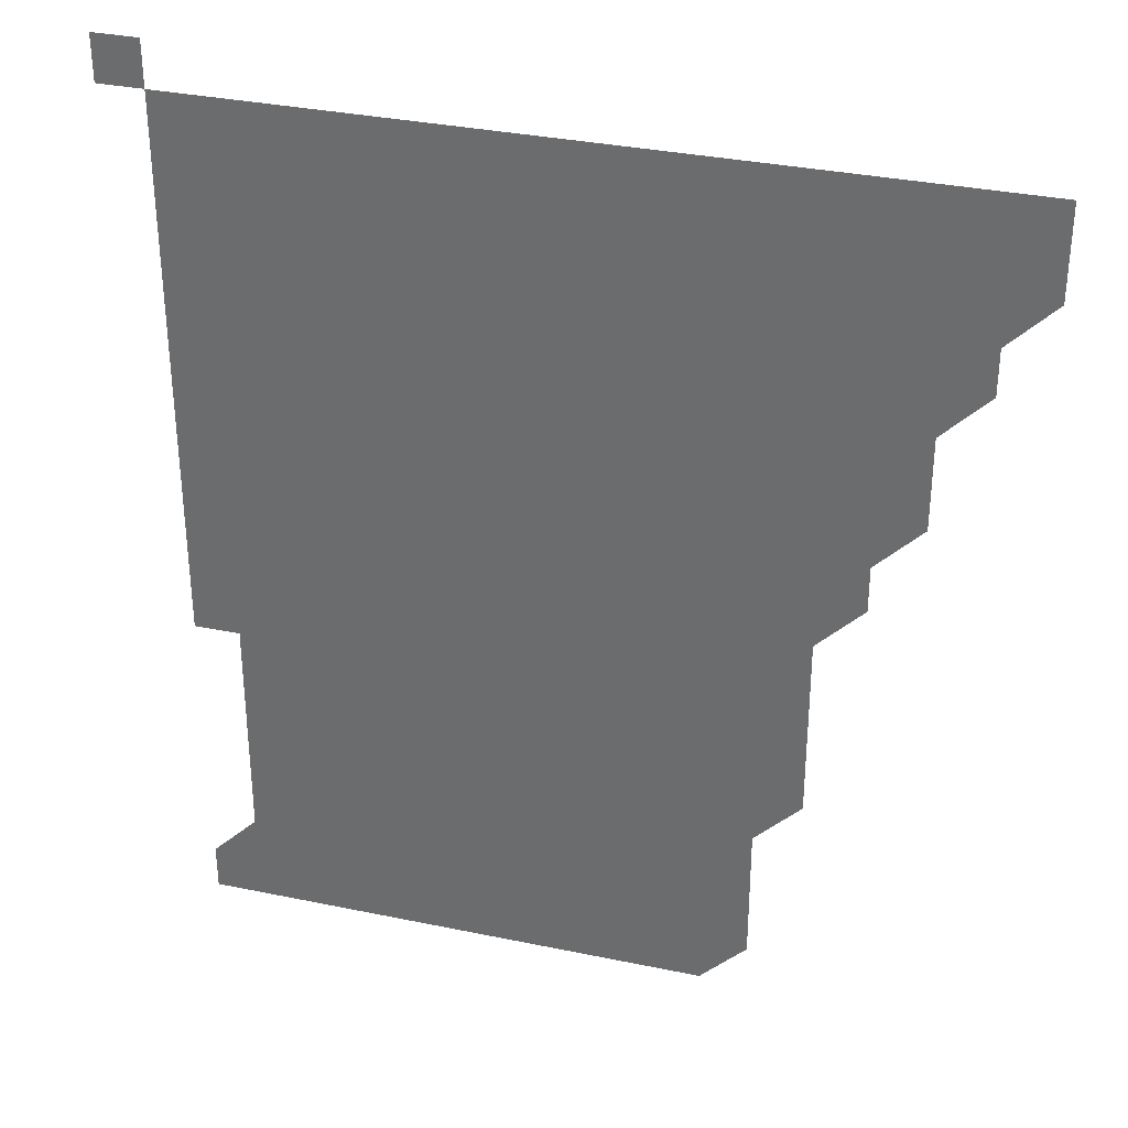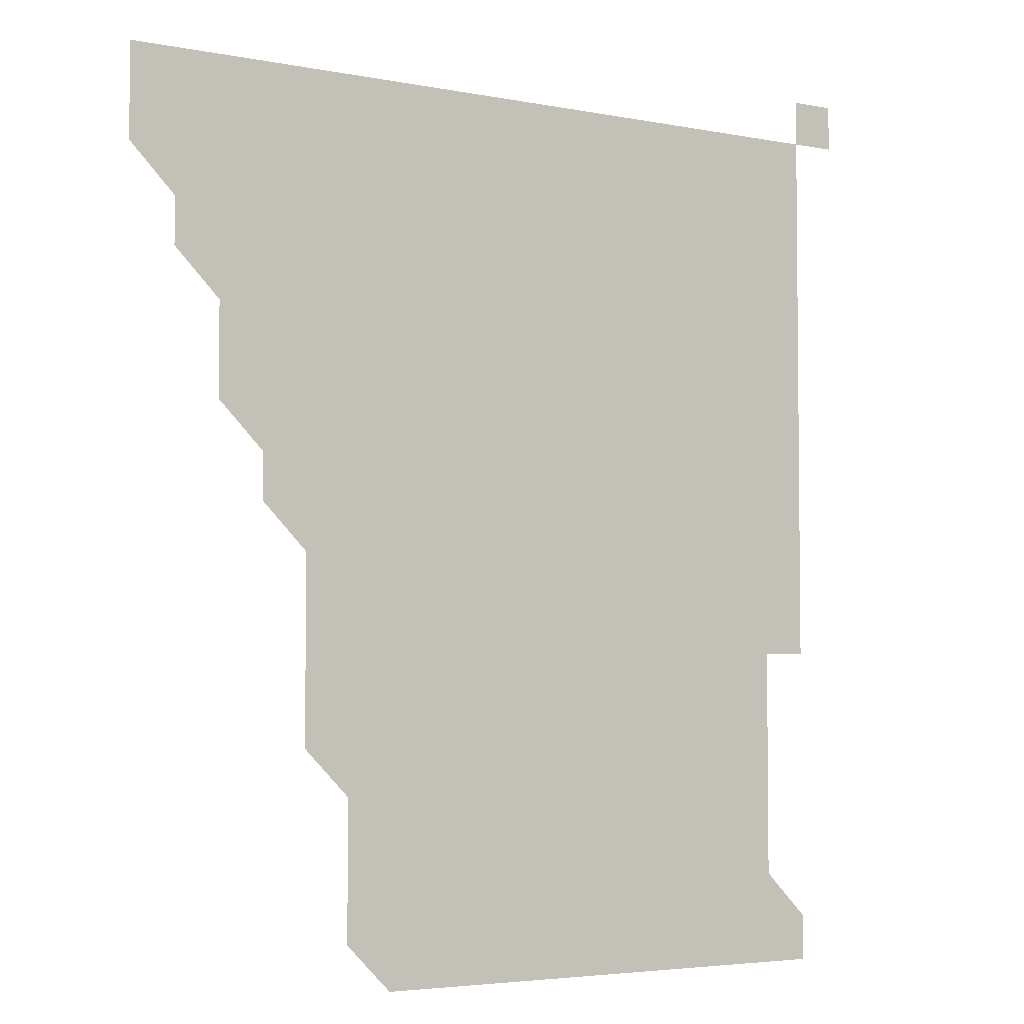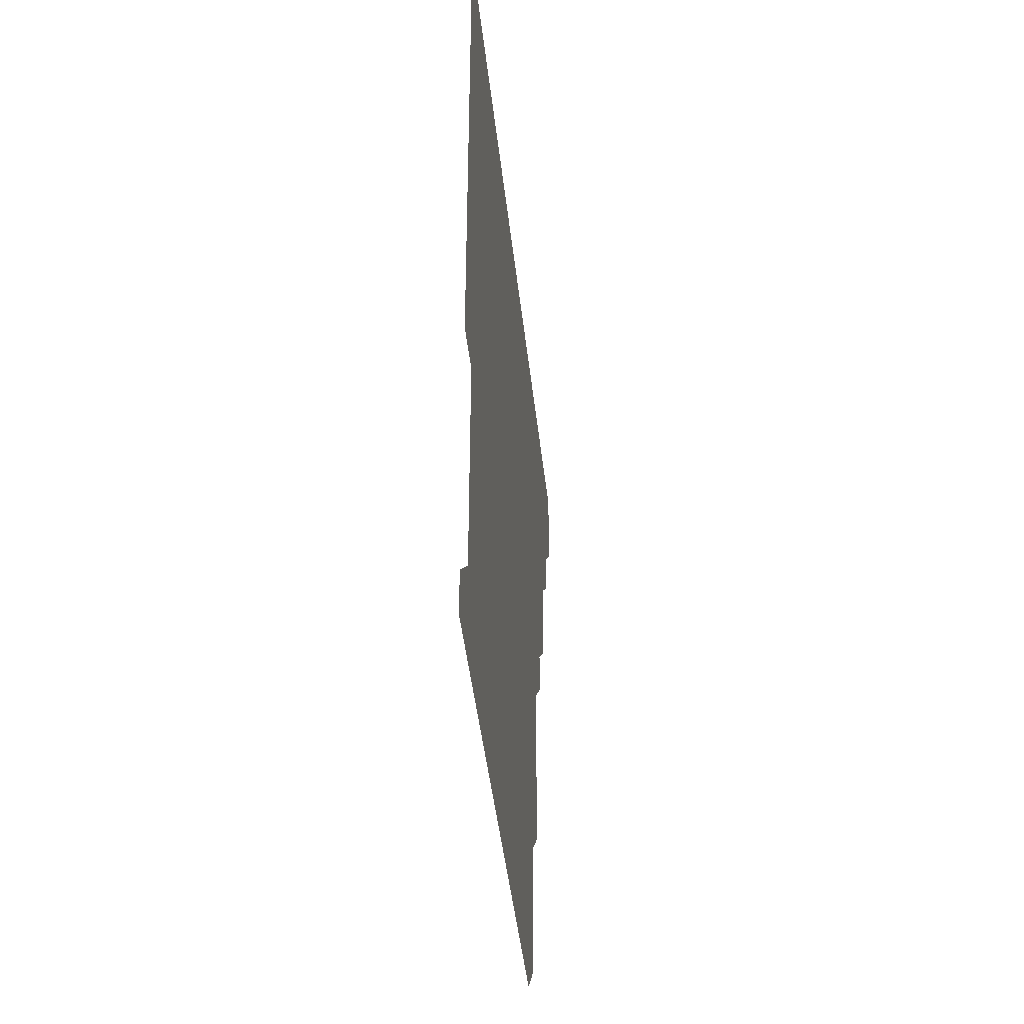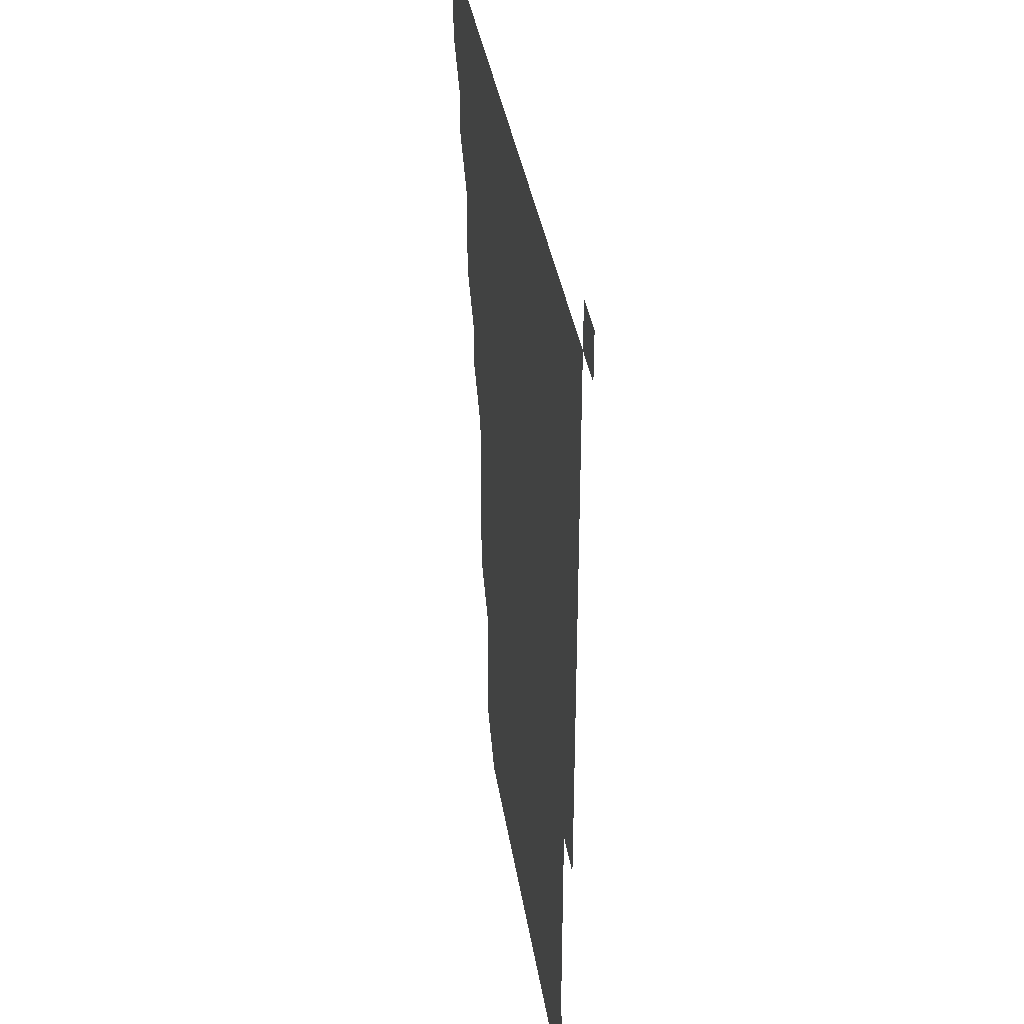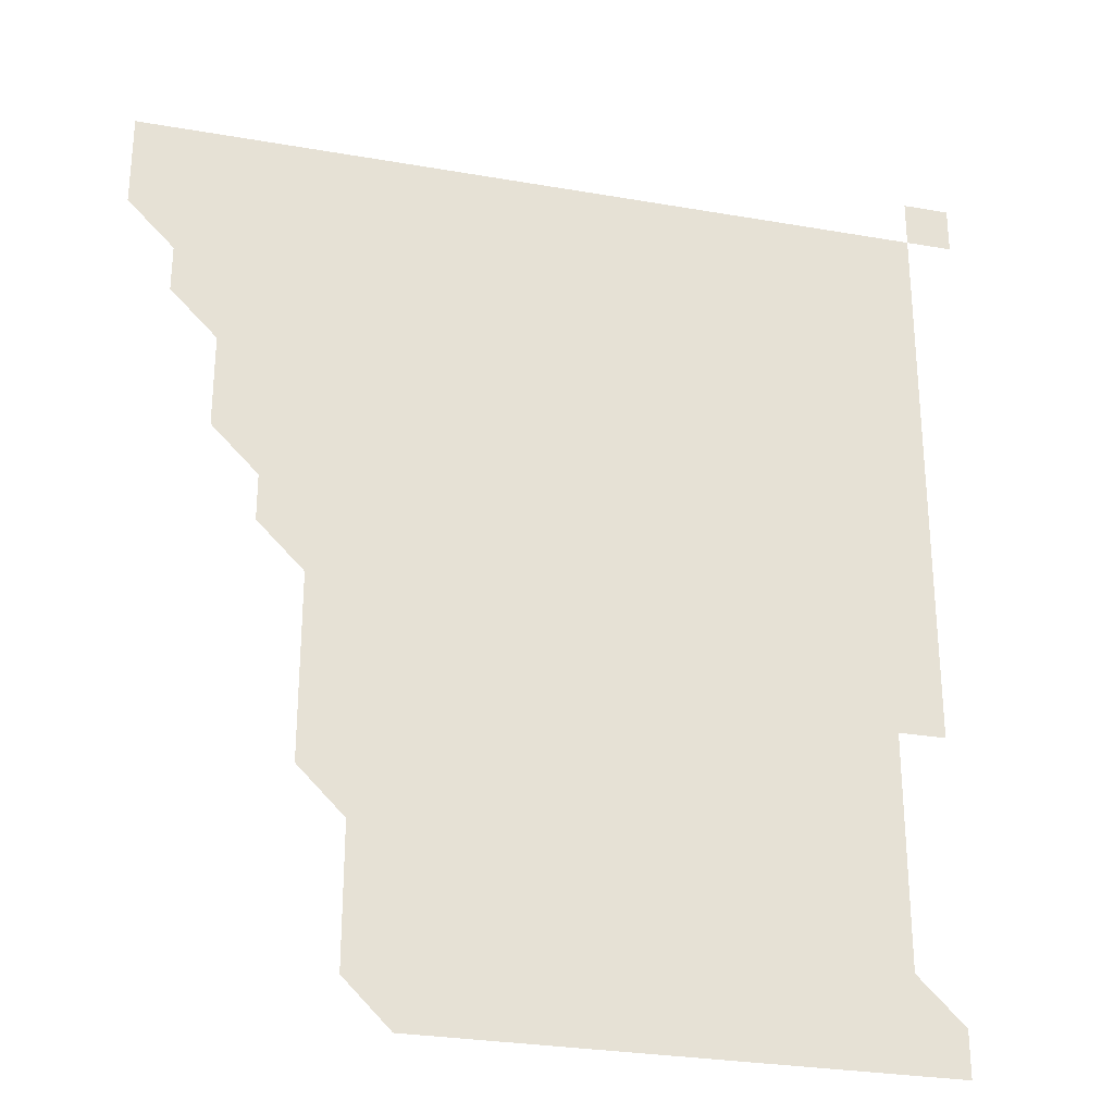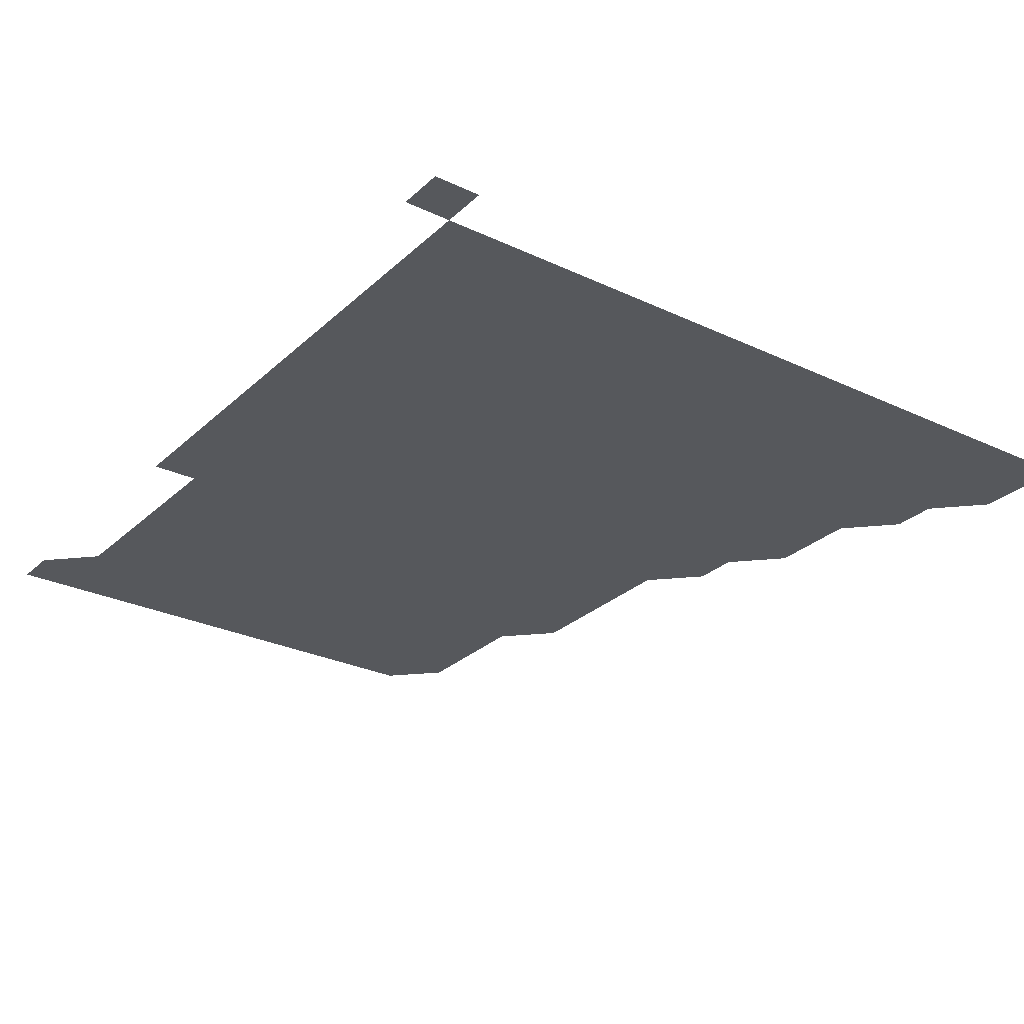
<metadata>
{"format":"obj","ext":"obj","renderer":"f3d","projection":"perspective","resolution":1024,"background":"white","views":[{"elev":33.5,"azim":-164.1,"up":"+Y"},{"elev":-4.1,"azim":-33.1,"up":"+Y"},{"elev":-44.0,"azim":96.2,"up":"+Y"},{"elev":35.7,"azim":81.5,"up":"+Y"},{"elev":-28.5,"azim":-14.7,"up":"+Y"},{"elev":-27.8,"azim":144.1,"up":"+Z"}]}
</metadata>
<code>
v 436 406 0
v 436 421 0
v 436 436 0
v 451 376 0
v 451 391 0
v 451 406 0
v 451 421 0
v 451 436 0
v 466 331 0
v 466 346 0
v 466 361 0
v 466 376 0
v 466 391 0
v 466 406 0
v 466 421 0
v 466 436 0
v 481 301 0
v 481 316 0
v 481 331 0
v 481 346 0
v 481 361 0
v 481 376 0
v 481 391 0
v 481 406 0
v 481 421 0
v 481 436 0
v 496 226 0
v 496 241 0
v 496 256 0
v 496 271 0
v 496 286 0
v 496 301 0
v 496 316 0
v 496 331 0
v 496 346 0
v 496 361 0
v 496 376 0
v 496 391 0
v 496 406 0
v 496 421 0
v 496 436 0
v 511 166 0
v 511 181 0
v 511 196 0
v 511 211 0
v 511 226 0
v 511 241 0
v 511 256 0
v 511 271 0
v 511 286 0
v 511 301 0
v 511 316 0
v 511 331 0
v 511 346 0
v 511 361 0
v 511 376 0
v 511 391 0
v 511 406 0
v 511 421 0
v 511 436 0
v 526 151 0
v 526 166 0
v 526 181 0
v 526 196 0
v 526 211 0
v 526 226 0
v 526 241 0
v 526 256 0
v 526 271 0
v 526 286 0
v 526 301 0
v 526 316 0
v 526 331 0
v 526 346 0
v 526 361 0
v 526 376 0
v 526 391 0
v 526 406 0
v 526 421 0
v 526 436 0
v 541 151 0
v 541 166 0
v 541 181 0
v 541 196 0
v 541 211 0
v 541 226 0
v 541 241 0
v 541 256 0
v 541 271 0
v 541 286 0
v 541 301 0
v 541 316 0
v 541 331 0
v 541 346 0
v 541 361 0
v 541 376 0
v 541 391 0
v 541 406 0
v 541 421 0
v 541 436 0
v 556 151 0
v 556 166 0
v 556 181 0
v 556 196 0
v 556 211 0
v 556 226 0
v 556 241 0
v 556 256 0
v 556 271 0
v 556 286 0
v 556 301 0
v 556 316 0
v 556 331 0
v 556 346 0
v 556 361 0
v 556 376 0
v 556 391 0
v 556 406 0
v 556 421 0
v 556 436 0
v 571 151 0
v 571 166 0
v 571 181 0
v 571 196 0
v 571 211 0
v 571 226 0
v 571 241 0
v 571 256 0
v 571 271 0
v 571 286 0
v 571 301 0
v 571 316 0
v 571 331 0
v 571 346 0
v 571 361 0
v 571 376 0
v 571 391 0
v 571 406 0
v 571 421 0
v 571 436 0
v 586 151 0
v 586 166 0
v 586 181 0
v 586 196 0
v 586 211 0
v 586 226 0
v 586 241 0
v 586 256 0
v 586 271 0
v 586 286 0
v 586 301 0
v 586 316 0
v 586 331 0
v 586 346 0
v 586 361 0
v 586 376 0
v 586 391 0
v 586 406 0
v 586 421 0
v 586 436 0
v 601 151 0
v 601 166 0
v 601 181 0
v 601 196 0
v 601 211 0
v 601 226 0
v 601 241 0
v 601 256 0
v 601 271 0
v 601 286 0
v 601 301 0
v 601 316 0
v 601 331 0
v 601 346 0
v 601 361 0
v 601 376 0
v 601 391 0
v 601 406 0
v 601 421 0
v 601 436 0
v 616 151 0
v 616 166 0
v 616 181 0
v 616 196 0
v 616 211 0
v 616 226 0
v 616 241 0
v 616 256 0
v 616 271 0
v 616 286 0
v 616 301 0
v 616 316 0
v 616 331 0
v 616 346 0
v 616 361 0
v 616 376 0
v 616 391 0
v 616 406 0
v 616 421 0
v 616 436 0
v 631 151 0
v 631 166 0
v 631 181 0
v 631 196 0
v 631 211 0
v 631 226 0
v 631 241 0
v 631 256 0
v 631 271 0
v 631 286 0
v 631 301 0
v 631 316 0
v 631 331 0
v 631 346 0
v 631 361 0
v 631 376 0
v 631 391 0
v 631 406 0
v 631 421 0
v 631 436 0
v 646 151 0
v 646 166 0
v 646 181 0
v 646 196 0
v 646 211 0
v 646 226 0
v 646 241 0
v 646 256 0
v 646 271 0
v 646 286 0
v 646 301 0
v 646 316 0
v 646 331 0
v 646 346 0
v 646 361 0
v 646 376 0
v 646 391 0
v 646 406 0
v 646 421 0
v 646 436 0
v 661 151 0
v 661 166 0
v 661 181 0
v 661 196 0
v 661 211 0
v 661 226 0
v 661 241 0
v 661 256 0
v 661 271 0
v 661 286 0
v 661 301 0
v 661 316 0
v 661 331 0
v 661 346 0
v 661 361 0
v 661 376 0
v 661 391 0
v 661 406 0
v 661 421 0
v 661 436 0
v 676 151 0
v 676 166 0
v 676 181 0
v 676 196 0
v 676 211 0
v 676 226 0
v 676 241 0
v 676 256 0
v 676 271 0
v 676 286 0
v 676 301 0
v 676 316 0
v 676 331 0
v 676 346 0
v 676 361 0
v 676 376 0
v 676 391 0
v 676 406 0
v 676 421 0
v 676 436 0
v 691 151 0
v 691 166 0
v 691 256 0
v 691 271 0
v 691 286 0
v 691 301 0
v 691 316 0
v 691 331 0
v 691 346 0
v 691 361 0
v 691 376 0
v 691 391 0
v 691 406 0
v 691 421 0
v 691 436 0
v 691 451 0
v 706 436 0
v 706 451 0
f 5 6 1
f 1 6 2
f 6 7 2
f 2 7 3
f 7 8 3
f 11 12 4
f 4 12 5
f 12 13 5
f 5 13 6
f 13 14 6
f 6 14 7
f 14 15 7
f 7 15 8
f 15 16 8
f 18 19 9
f 9 19 10
f 19 20 10
f 10 20 11
f 20 21 11
f 11 21 12
f 21 22 12
f 12 22 13
f 22 23 13
f 13 23 14
f 23 24 14
f 14 24 15
f 24 25 15
f 15 25 16
f 25 26 16
f 31 32 17
f 17 32 18
f 32 33 18
f 18 33 19
f 33 34 19
f 19 34 20
f 34 35 20
f 20 35 21
f 35 36 21
f 21 36 22
f 36 37 22
f 22 37 23
f 37 38 23
f 23 38 24
f 38 39 24
f 24 39 25
f 39 40 25
f 25 40 26
f 40 41 26
f 45 46 27
f 27 46 28
f 46 47 28
f 28 47 29
f 47 48 29
f 29 48 30
f 48 49 30
f 30 49 31
f 49 50 31
f 31 50 32
f 50 51 32
f 32 51 33
f 51 52 33
f 33 52 34
f 52 53 34
f 34 53 35
f 53 54 35
f 35 54 36
f 54 55 36
f 36 55 37
f 55 56 37
f 37 56 38
f 56 57 38
f 38 57 39
f 57 58 39
f 39 58 40
f 58 59 40
f 40 59 41
f 59 60 41
f 61 62 42
f 42 62 43
f 62 63 43
f 43 63 44
f 63 64 44
f 44 64 45
f 64 65 45
f 45 65 46
f 65 66 46
f 46 66 47
f 66 67 47
f 47 67 48
f 67 68 48
f 48 68 49
f 68 69 49
f 49 69 50
f 69 70 50
f 50 70 51
f 70 71 51
f 51 71 52
f 71 72 52
f 52 72 53
f 72 73 53
f 53 73 54
f 73 74 54
f 54 74 55
f 74 75 55
f 55 75 56
f 75 76 56
f 56 76 57
f 76 77 57
f 57 77 58
f 77 78 58
f 58 78 59
f 78 79 59
f 59 79 60
f 79 80 60
f 61 81 62
f 81 82 62
f 62 82 63
f 82 83 63
f 63 83 64
f 83 84 64
f 64 84 65
f 84 85 65
f 65 85 66
f 85 86 66
f 66 86 67
f 86 87 67
f 67 87 68
f 87 88 68
f 68 88 69
f 88 89 69
f 69 89 70
f 89 90 70
f 70 90 71
f 90 91 71
f 71 91 72
f 91 92 72
f 72 92 73
f 92 93 73
f 73 93 74
f 93 94 74
f 74 94 75
f 94 95 75
f 75 95 76
f 95 96 76
f 76 96 77
f 96 97 77
f 77 97 78
f 97 98 78
f 78 98 79
f 98 99 79
f 79 99 80
f 99 100 80
f 81 101 82
f 101 102 82
f 82 102 83
f 102 103 83
f 83 103 84
f 103 104 84
f 84 104 85
f 104 105 85
f 85 105 86
f 105 106 86
f 86 106 87
f 106 107 87
f 87 107 88
f 107 108 88
f 88 108 89
f 108 109 89
f 89 109 90
f 109 110 90
f 90 110 91
f 110 111 91
f 91 111 92
f 111 112 92
f 92 112 93
f 112 113 93
f 93 113 94
f 113 114 94
f 94 114 95
f 114 115 95
f 95 115 96
f 115 116 96
f 96 116 97
f 116 117 97
f 97 117 98
f 117 118 98
f 98 118 99
f 118 119 99
f 99 119 100
f 119 120 100
f 101 121 102
f 121 122 102
f 102 122 103
f 122 123 103
f 103 123 104
f 123 124 104
f 104 124 105
f 124 125 105
f 105 125 106
f 125 126 106
f 106 126 107
f 126 127 107
f 107 127 108
f 127 128 108
f 108 128 109
f 128 129 109
f 109 129 110
f 129 130 110
f 110 130 111
f 130 131 111
f 111 131 112
f 131 132 112
f 112 132 113
f 132 133 113
f 113 133 114
f 133 134 114
f 114 134 115
f 134 135 115
f 115 135 116
f 135 136 116
f 116 136 117
f 136 137 117
f 117 137 118
f 137 138 118
f 118 138 119
f 138 139 119
f 119 139 120
f 139 140 120
f 121 141 122
f 141 142 122
f 122 142 123
f 142 143 123
f 123 143 124
f 143 144 124
f 124 144 125
f 144 145 125
f 125 145 126
f 145 146 126
f 126 146 127
f 146 147 127
f 127 147 128
f 147 148 128
f 128 148 129
f 148 149 129
f 129 149 130
f 149 150 130
f 130 150 131
f 150 151 131
f 131 151 132
f 151 152 132
f 132 152 133
f 152 153 133
f 133 153 134
f 153 154 134
f 134 154 135
f 154 155 135
f 135 155 136
f 155 156 136
f 136 156 137
f 156 157 137
f 137 157 138
f 157 158 138
f 138 158 139
f 158 159 139
f 139 159 140
f 159 160 140
f 141 161 142
f 161 162 142
f 142 162 143
f 162 163 143
f 143 163 144
f 163 164 144
f 144 164 145
f 164 165 145
f 145 165 146
f 165 166 146
f 146 166 147
f 166 167 147
f 147 167 148
f 167 168 148
f 148 168 149
f 168 169 149
f 149 169 150
f 169 170 150
f 150 170 151
f 170 171 151
f 151 171 152
f 171 172 152
f 152 172 153
f 172 173 153
f 153 173 154
f 173 174 154
f 154 174 155
f 174 175 155
f 155 175 156
f 175 176 156
f 156 176 157
f 176 177 157
f 157 177 158
f 177 178 158
f 158 178 159
f 178 179 159
f 159 179 160
f 179 180 160
f 161 181 162
f 181 182 162
f 162 182 163
f 182 183 163
f 163 183 164
f 183 184 164
f 164 184 165
f 184 185 165
f 165 185 166
f 185 186 166
f 166 186 167
f 186 187 167
f 167 187 168
f 187 188 168
f 168 188 169
f 188 189 169
f 169 189 170
f 189 190 170
f 170 190 171
f 190 191 171
f 171 191 172
f 191 192 172
f 172 192 173
f 192 193 173
f 173 193 174
f 193 194 174
f 174 194 175
f 194 195 175
f 175 195 176
f 195 196 176
f 176 196 177
f 196 197 177
f 177 197 178
f 197 198 178
f 178 198 179
f 198 199 179
f 179 199 180
f 199 200 180
f 181 201 182
f 201 202 182
f 182 202 183
f 202 203 183
f 183 203 184
f 203 204 184
f 184 204 185
f 204 205 185
f 185 205 186
f 205 206 186
f 186 206 187
f 206 207 187
f 187 207 188
f 207 208 188
f 188 208 189
f 208 209 189
f 189 209 190
f 209 210 190
f 190 210 191
f 210 211 191
f 191 211 192
f 211 212 192
f 192 212 193
f 212 213 193
f 193 213 194
f 213 214 194
f 194 214 195
f 214 215 195
f 195 215 196
f 215 216 196
f 196 216 197
f 216 217 197
f 197 217 198
f 217 218 198
f 198 218 199
f 218 219 199
f 199 219 200
f 219 220 200
f 201 221 202
f 221 222 202
f 202 222 203
f 222 223 203
f 203 223 204
f 223 224 204
f 204 224 205
f 224 225 205
f 205 225 206
f 225 226 206
f 206 226 207
f 226 227 207
f 207 227 208
f 227 228 208
f 208 228 209
f 228 229 209
f 209 229 210
f 229 230 210
f 210 230 211
f 230 231 211
f 211 231 212
f 231 232 212
f 212 232 213
f 232 233 213
f 213 233 214
f 233 234 214
f 214 234 215
f 234 235 215
f 215 235 216
f 235 236 216
f 216 236 217
f 236 237 217
f 217 237 218
f 237 238 218
f 218 238 219
f 238 239 219
f 219 239 220
f 239 240 220
f 221 241 222
f 241 242 222
f 222 242 223
f 242 243 223
f 223 243 224
f 243 244 224
f 224 244 225
f 244 245 225
f 225 245 226
f 245 246 226
f 226 246 227
f 246 247 227
f 227 247 228
f 247 248 228
f 228 248 229
f 248 249 229
f 229 249 230
f 249 250 230
f 230 250 231
f 250 251 231
f 231 251 232
f 251 252 232
f 232 252 233
f 252 253 233
f 233 253 234
f 253 254 234
f 234 254 235
f 254 255 235
f 235 255 236
f 255 256 236
f 236 256 237
f 256 257 237
f 237 257 238
f 257 258 238
f 238 258 239
f 258 259 239
f 239 259 240
f 259 260 240
f 241 261 242
f 261 262 242
f 242 262 243
f 262 263 243
f 243 263 244
f 263 264 244
f 244 264 245
f 264 265 245
f 245 265 246
f 265 266 246
f 246 266 247
f 266 267 247
f 247 267 248
f 267 268 248
f 248 268 249
f 268 269 249
f 249 269 250
f 269 270 250
f 250 270 251
f 270 271 251
f 251 271 252
f 271 272 252
f 252 272 253
f 272 273 253
f 253 273 254
f 273 274 254
f 254 274 255
f 274 275 255
f 255 275 256
f 275 276 256
f 256 276 257
f 276 277 257
f 257 277 258
f 277 278 258
f 258 278 259
f 278 279 259
f 259 279 260
f 279 280 260
f 261 281 262
f 281 282 262
f 262 282 263
f 268 283 269
f 283 284 269
f 269 284 270
f 284 285 270
f 270 285 271
f 285 286 271
f 271 286 272
f 286 287 272
f 272 287 273
f 287 288 273
f 273 288 274
f 288 289 274
f 274 289 275
f 289 290 275
f 275 290 276
f 290 291 276
f 276 291 277
f 291 292 277
f 277 292 278
f 292 293 278
f 278 293 279
f 293 294 279
f 279 294 280
f 294 295 280
f 295 297 296
f 297 298 296

</code>
